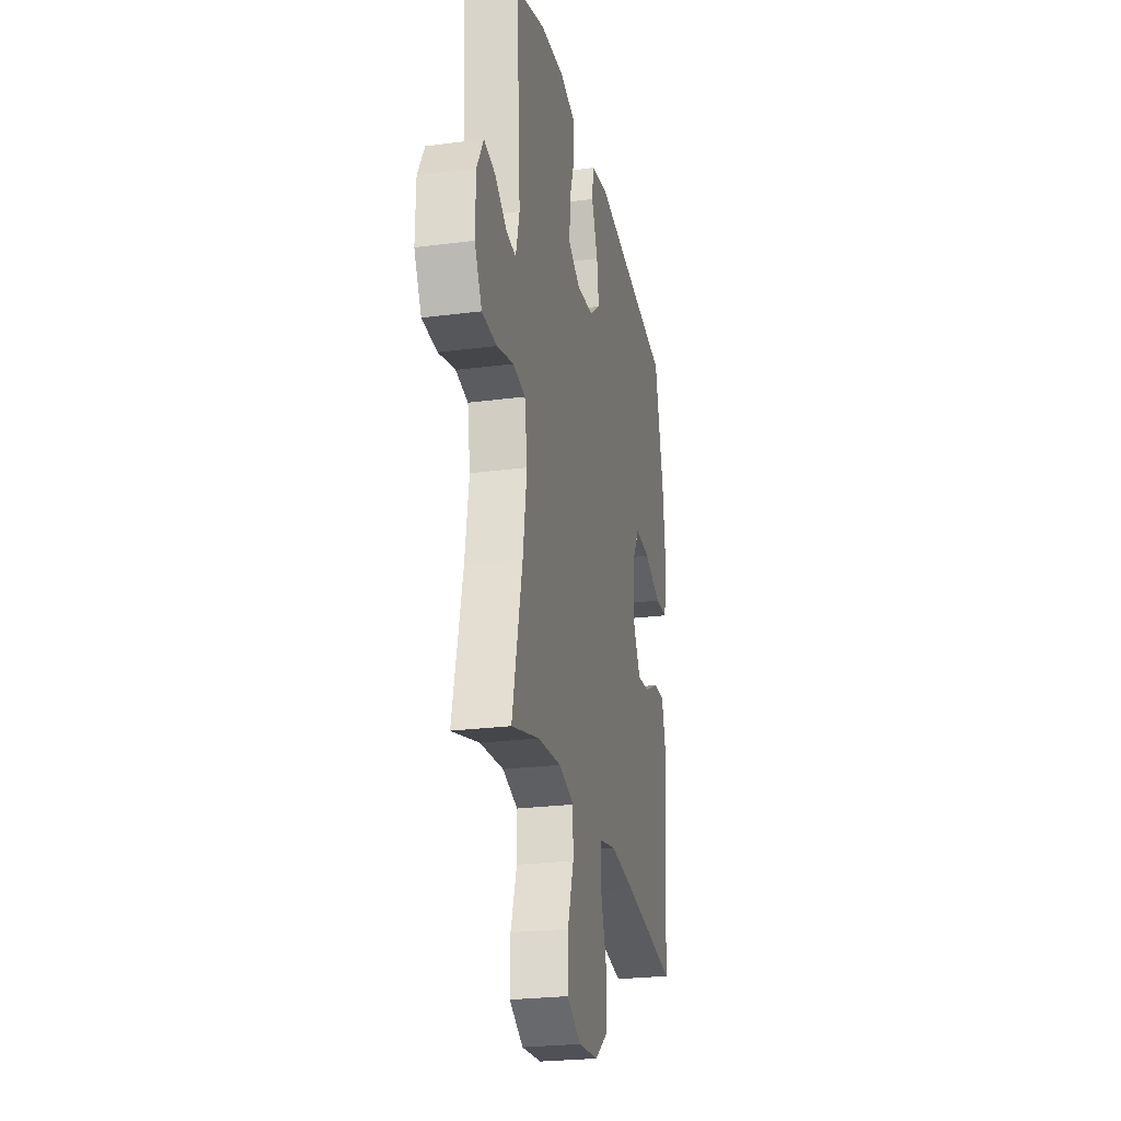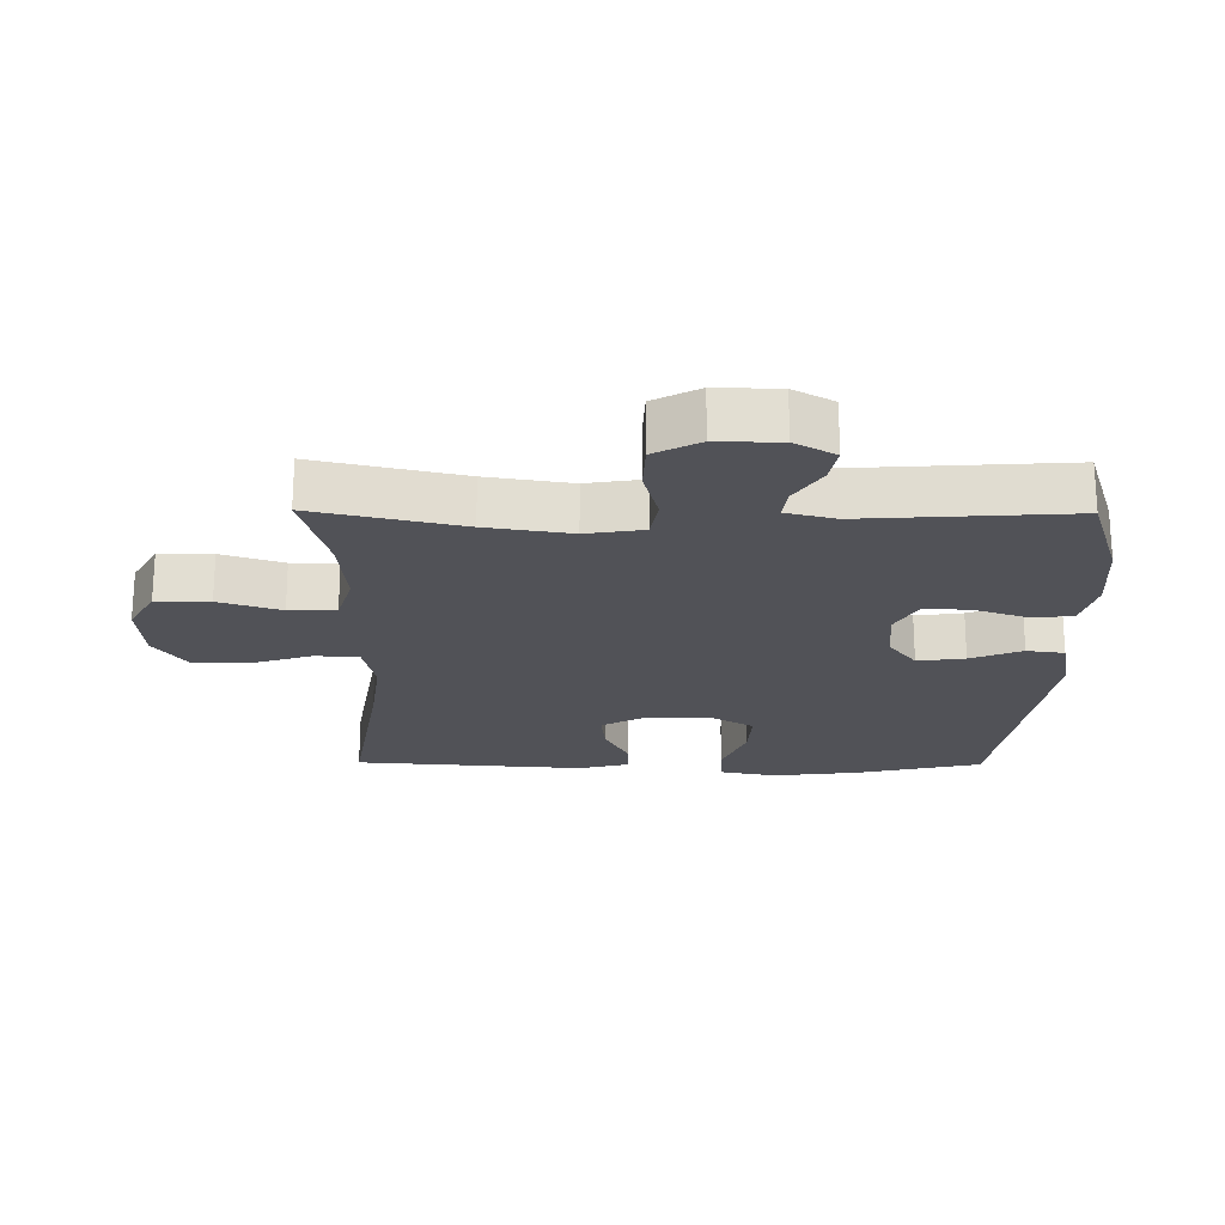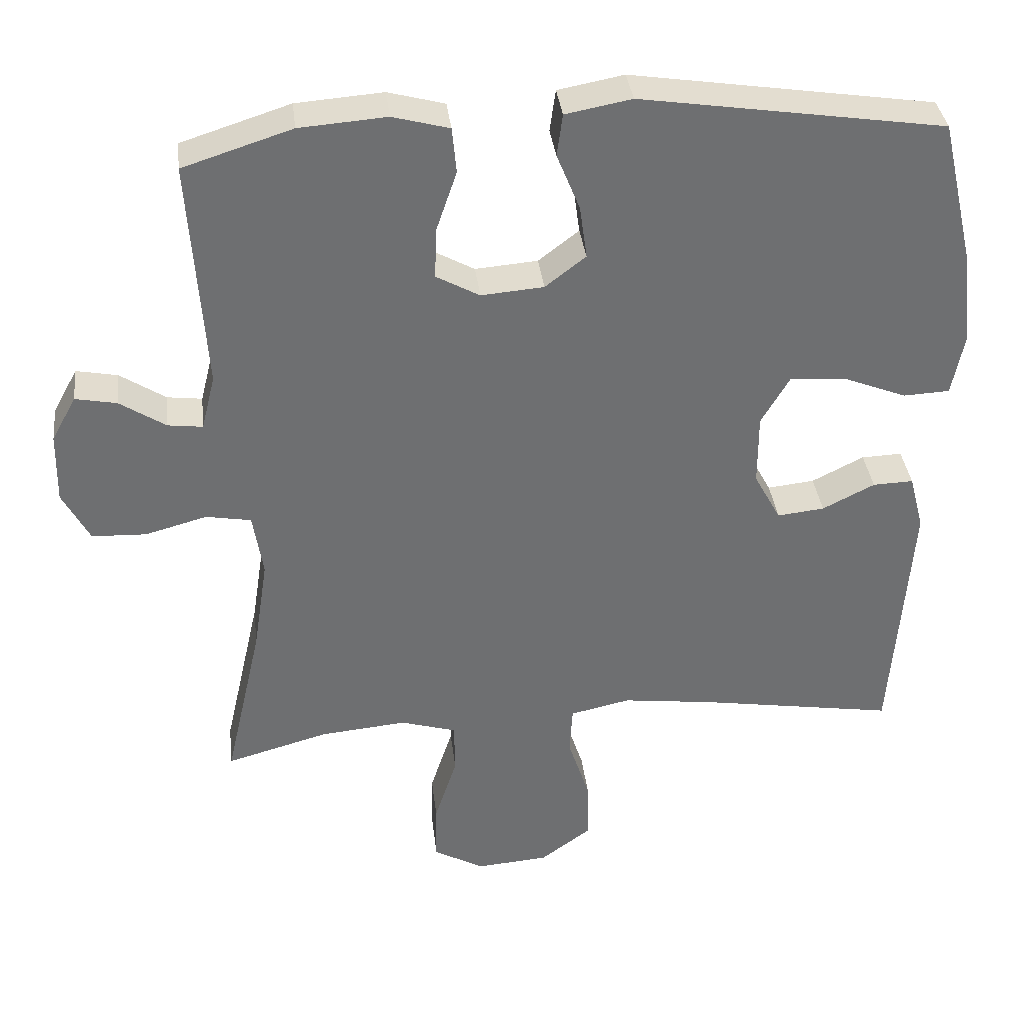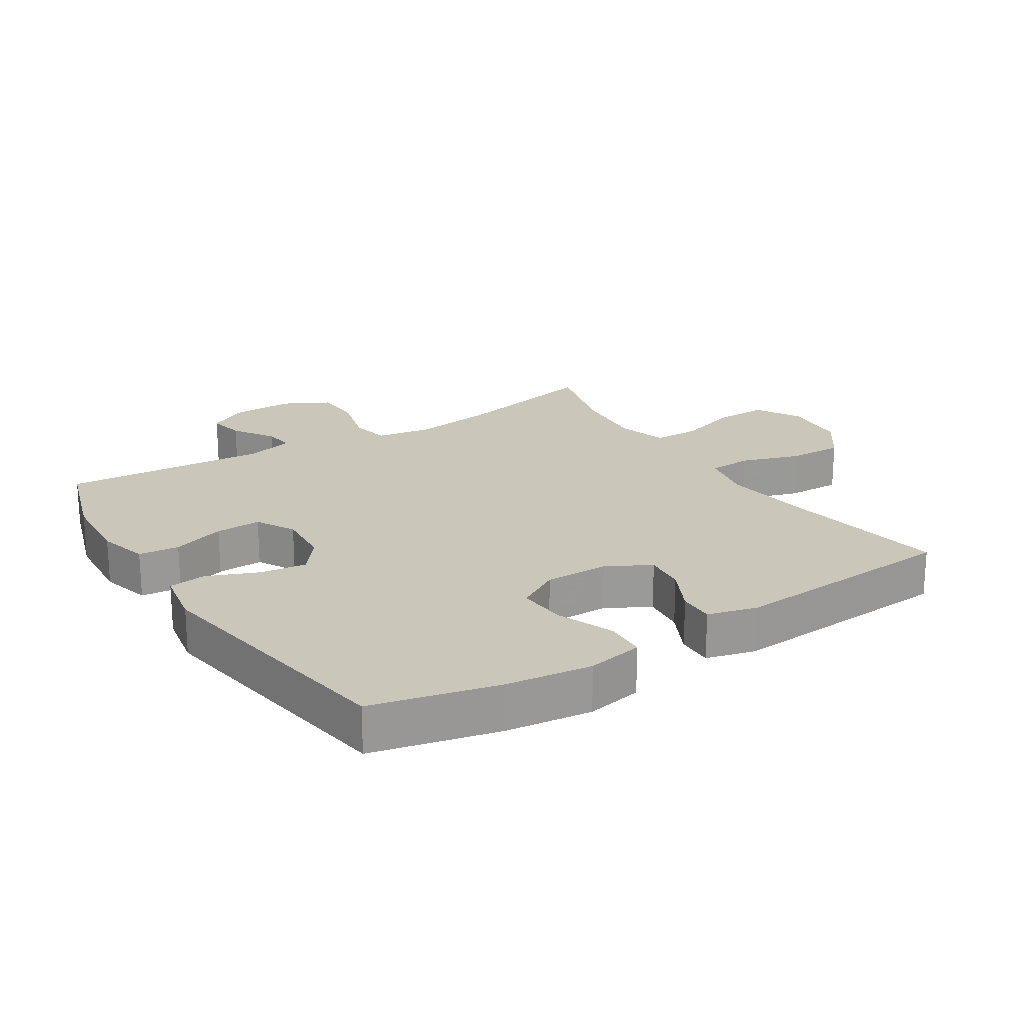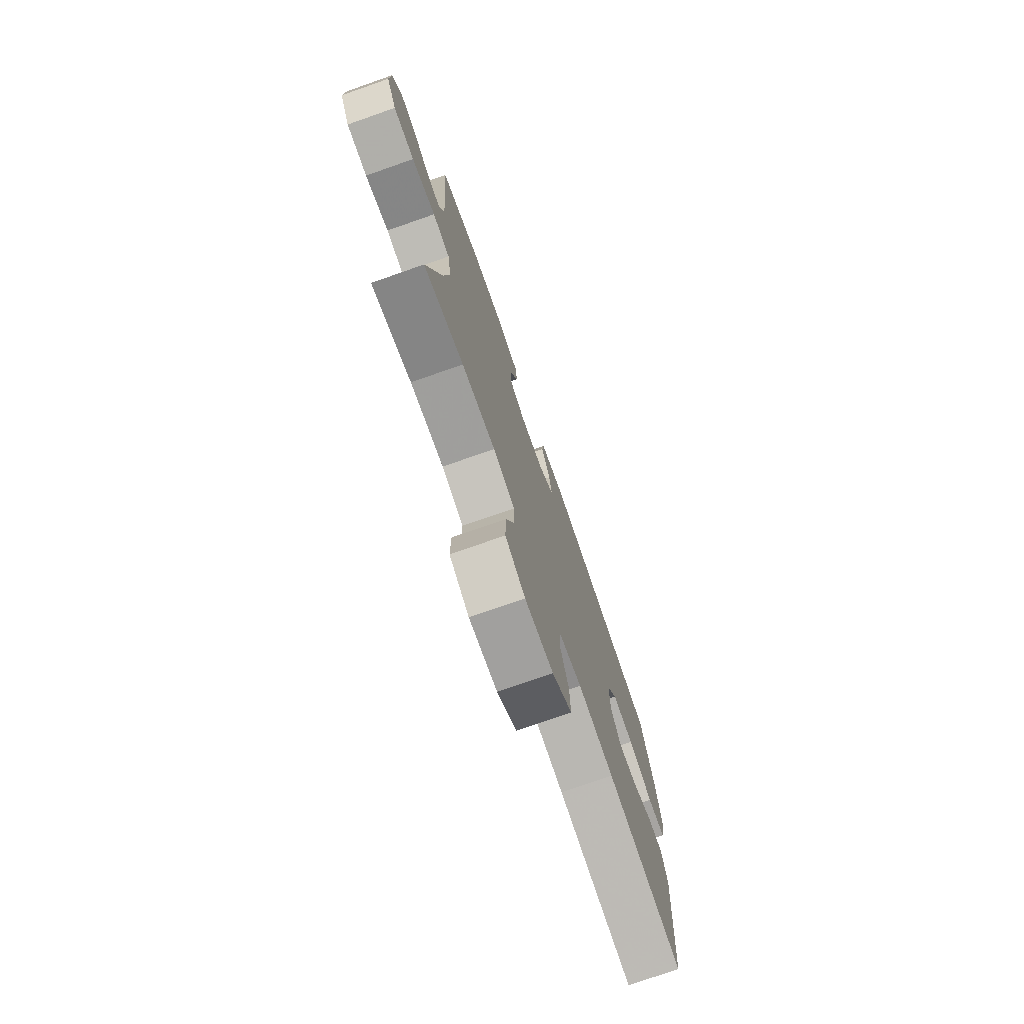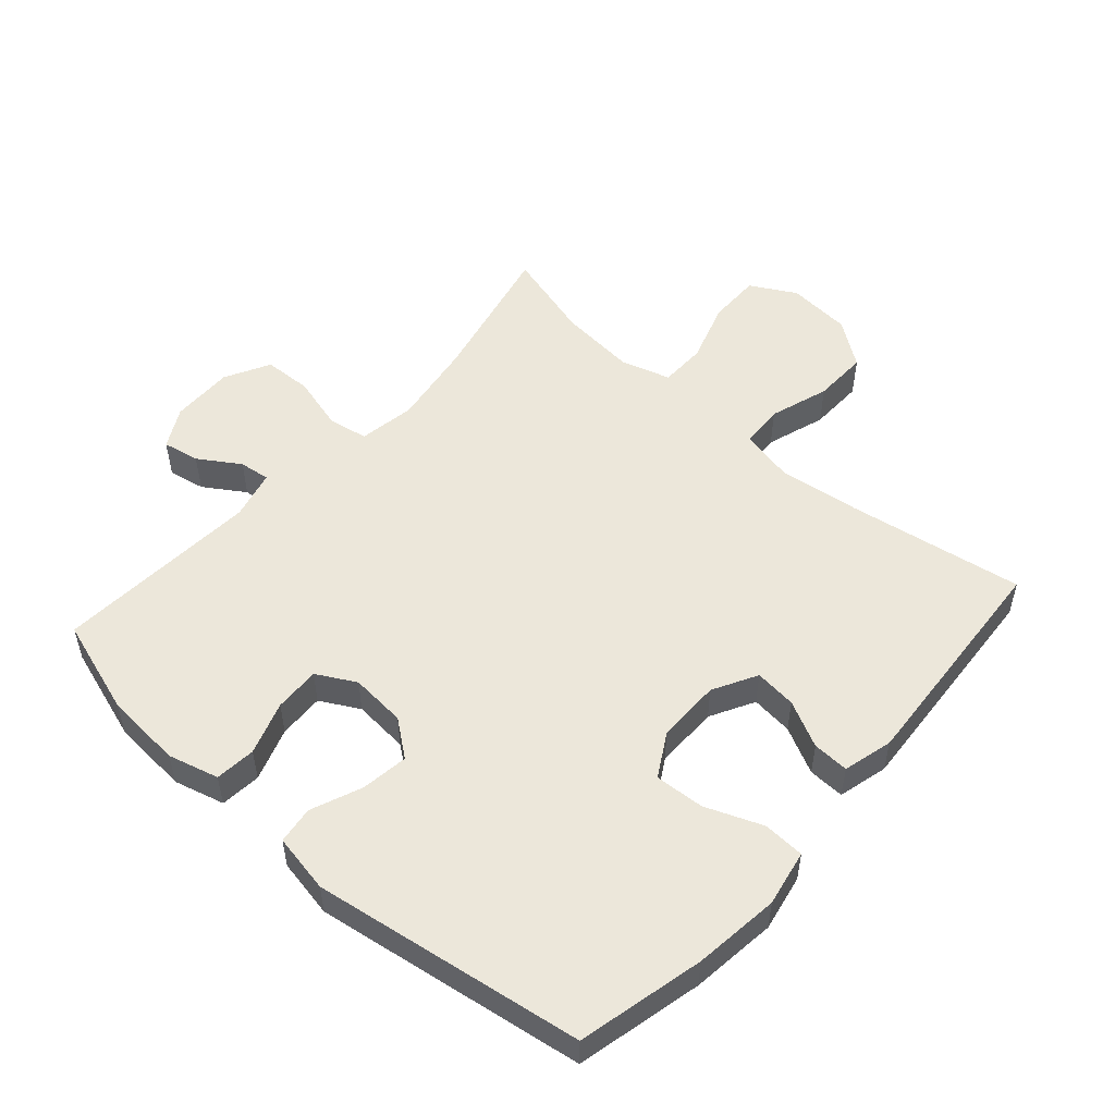
<metadata>
{"format":"obj","ext":"obj","renderer":"f3d","projection":"perspective","resolution":1024,"background":"white","views":[{"elev":-25.0,"azim":-78.1,"up":"+Z"},{"elev":-21.6,"azim":-90.6,"up":"+Y"},{"elev":35.9,"azim":-6.7,"up":"+Z"},{"elev":21.1,"azim":57.5,"up":"+Y"},{"elev":-75.9,"azim":-70.7,"up":"+Z"},{"elev":52.4,"azim":41.6,"up":"+Y"}]}
</metadata>
<code>
v 0.5 0.07 0.5
v 0.545 0.07 0.305
v 0.561 0.07 0.172
v 0.544 0.07 0.085
v 0.48 0.07 0.082
v 0.392 0.07 0.117
v 0.315 0.07 0.122
v 0.276 0.07 0.055
v 0.276 0.07 -0.044
v 0.313 0.07 -0.112
v 0.378 0.07 -0.105
v 0.45 0.07 -0.069
v 0.506 0.07 -0.067
v 0.526 0.07 -0.144
v 0.5 0.07 -0.5
v 0.228 0.07 -0.456
v 0.101 0.07 -0.44
v 0.018 0.07 -0.458
v 0.014 0.07 -0.525
v 0.044 0.07 -0.617
v 0.046 0.07 -0.702
v -0.024 0.07 -0.753
v -0.124 0.07 -0.761
v -0.194 0.07 -0.722
v -0.193 0.07 -0.64
v -0.162 0.07 -0.545
v -0.163 0.07 -0.473
v -0.24 0.07 -0.45
v -0.359 0.07 -0.461
v -0.5 0.07 -0.5
v -0.449 0.07 -0.274
v -0.429 0.07 -0.144
v -0.443 0.07 -0.056
v -0.505 0.07 -0.045
v -0.59 0.07 -0.068
v -0.665 0.07 -0.065
v -0.702 0.07 0.005
v -0.7 0.07 0.102
v -0.666 0.07 0.164
v -0.609 0.07 0.153
v -0.546 0.07 0.112
v -0.498 0.07 0.106
v -0.479 0.07 0.182
v -0.5 0.07 0.5
v -0.35 0.07 0.548
v -0.23 0.07 0.557
v -0.152 0.07 0.536
v -0.146 0.07 0.473
v -0.174 0.07 0.391
v -0.177 0.07 0.32
v -0.117 0.07 0.287
v -0.031 0.07 0.294
v 0.025 0.07 0.337
v 0.015 0.07 0.41
v -0.017 0.07 0.489
v -0.009 0.07 0.547
v 0.082 0.07 0.564
v 0.5 0 0.5
v 0.545 0 0.305
v 0.561 0 0.172
v 0.544 0 0.085
v 0.48 0 0.082
v 0.392 0 0.117
v 0.315 0 0.122
v 0.276 0 0.055
v 0.276 0 -0.044
v 0.313 0 -0.112
v 0.378 0 -0.105
v 0.45 0 -0.069
v 0.506 0 -0.067
v 0.526 0 -0.144
v 0.5 0 -0.5
v 0.228 0 -0.456
v 0.101 0 -0.44
v 0.018 0 -0.458
v 0.014 0 -0.525
v 0.044 0 -0.617
v 0.046 0 -0.702
v -0.024 0 -0.753
v -0.124 0 -0.761
v -0.194 0 -0.722
v -0.193 0 -0.64
v -0.162 0 -0.545
v -0.163 0 -0.473
v -0.24 0 -0.45
v -0.359 0 -0.461
v -0.5 0 -0.5
v -0.449 0 -0.274
v -0.429 0 -0.144
v -0.443 0 -0.056
v -0.505 0 -0.045
v -0.59 0 -0.068
v -0.665 0 -0.065
v -0.702 0 0.005
v -0.7 0 0.102
v -0.666 0 0.164
v -0.609 0 0.153
v -0.546 0 0.112
v -0.498 0 0.106
v -0.479 0 0.182
v -0.5 0 0.5
v -0.35 0 0.548
v -0.23 0 0.557
v -0.152 0 0.536
v -0.146 0 0.473
v -0.174 0 0.391
v -0.177 0 0.32
v -0.117 0 0.287
v -0.031 0 0.294
v 0.025 0 0.337
v 0.015 0 0.41
v -0.017 0 0.489
v -0.009 0 0.547
v 0.082 0 0.564
f 54 55 56 57
f 53 54 57 1
f 52 53 1 2
f 51 52 2 3
f 46 47 48 49
f 46 49 50
f 43 44 45 46
f 42 43 46 50
f 38 39 40 41
f 38 41 42
f 37 38 42
f 34 35 36 37
f 33 34 37 42
f 29 30 31
f 28 29 31 32
f 27 28 32 33
f 23 24 25 26
f 23 26 27
f 22 23 27
f 19 20 21 22
f 18 19 22 27
f 17 18 27 33
f 13 14 15 16
f 11 12 13 16
f 10 11 16 17
f 9 10 17 33
f 3 4 5 6
f 51 3 6 7
f 33 42 50 51
f 8 9 33 51
f 7 8 51
f 114 113 112 111
f 58 114 111 110
f 59 58 110 109
f 60 59 109 108
f 106 105 104 103
f 107 106 103
f 103 102 101 100
f 107 103 100 99
f 98 97 96 95
f 99 98 95
f 99 95 94
f 94 93 92 91
f 99 94 91 90
f 88 87 86
f 89 88 86 85
f 90 89 85 84
f 83 82 81 80
f 84 83 80
f 84 80 79
f 79 78 77 76
f 84 79 76 75
f 90 84 75 74
f 73 72 71 70
f 73 70 69 68
f 74 73 68 67
f 90 74 67 66
f 63 62 61 60
f 64 63 60 108
f 108 107 99 90
f 108 90 66 65
f 108 65 64
f 1 58 59 2
f 2 59 60 3
f 3 60 61 4
f 4 61 62 5
f 5 62 63 6
f 6 63 64 7
f 7 64 65 8
f 8 65 66 9
f 9 66 67 10
f 10 67 68 11
f 11 68 69 12
f 12 69 70 13
f 13 70 71 14
f 14 71 72 15
f 15 72 73 16
f 16 73 74 17
f 17 74 75 18
f 18 75 76 19
f 19 76 77 20
f 20 77 78 21
f 21 78 79 22
f 22 79 80 23
f 23 80 81 24
f 24 81 82 25
f 25 82 83 26
f 26 83 84 27
f 27 84 85 28
f 28 85 86 29
f 29 86 87 30
f 30 87 88 31
f 31 88 89 32
f 32 89 90 33
f 33 90 91 34
f 34 91 92 35
f 35 92 93 36
f 36 93 94 37
f 37 94 95 38
f 38 95 96 39
f 39 96 97 40
f 40 97 98 41
f 41 98 99 42
f 42 99 100 43
f 43 100 101 44
f 44 101 102 45
f 45 102 103 46
f 46 103 104 47
f 47 104 105 48
f 48 105 106 49
f 49 106 107 50
f 50 107 108 51
f 51 108 109 52
f 52 109 110 53
f 53 110 111 54
f 54 111 112 55
f 55 112 113 56
f 56 113 114 57
f 57 114 58 1

</code>
